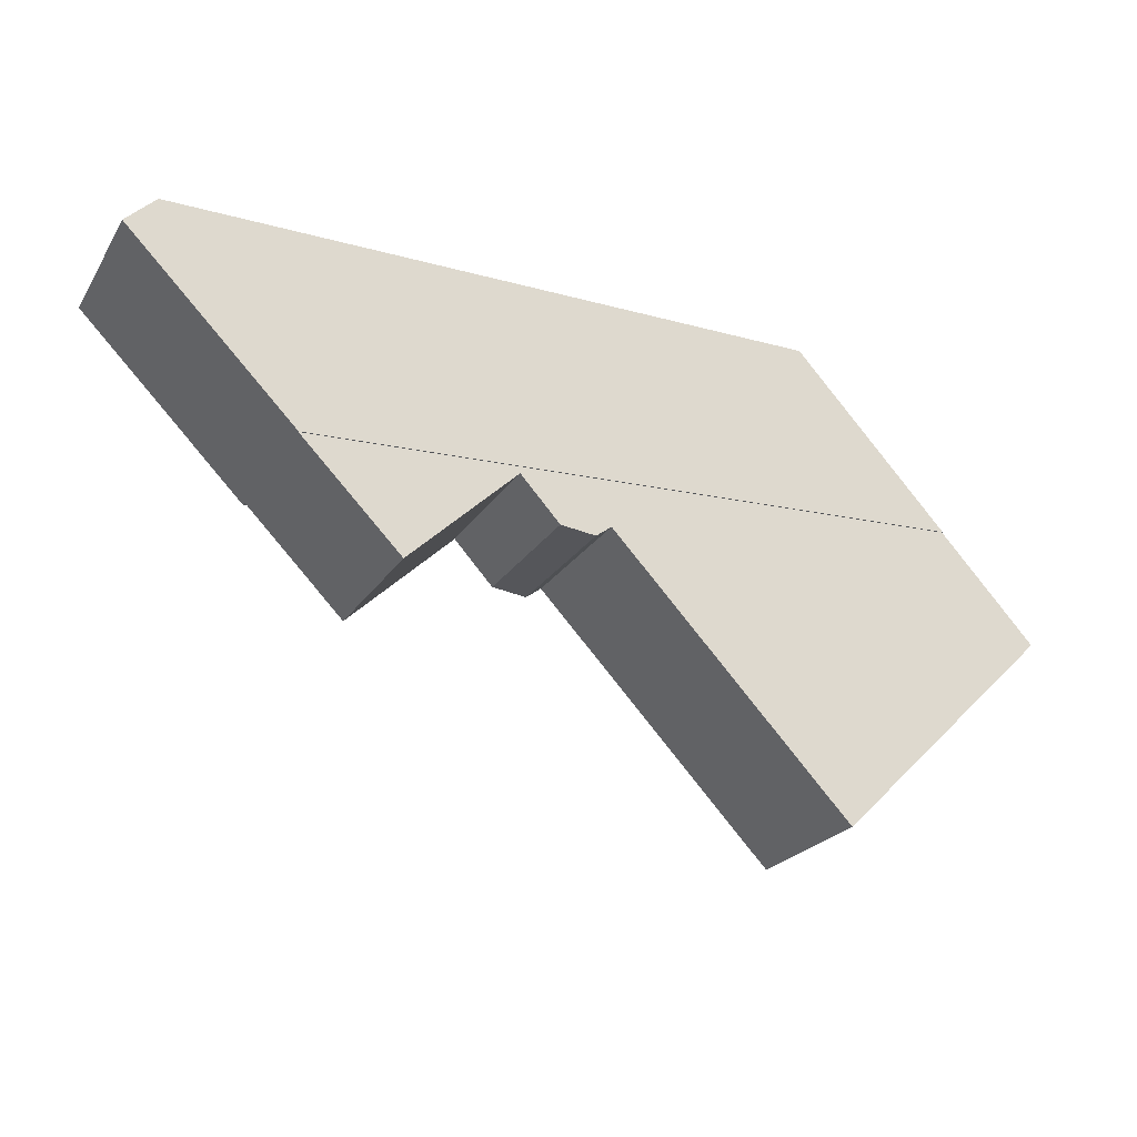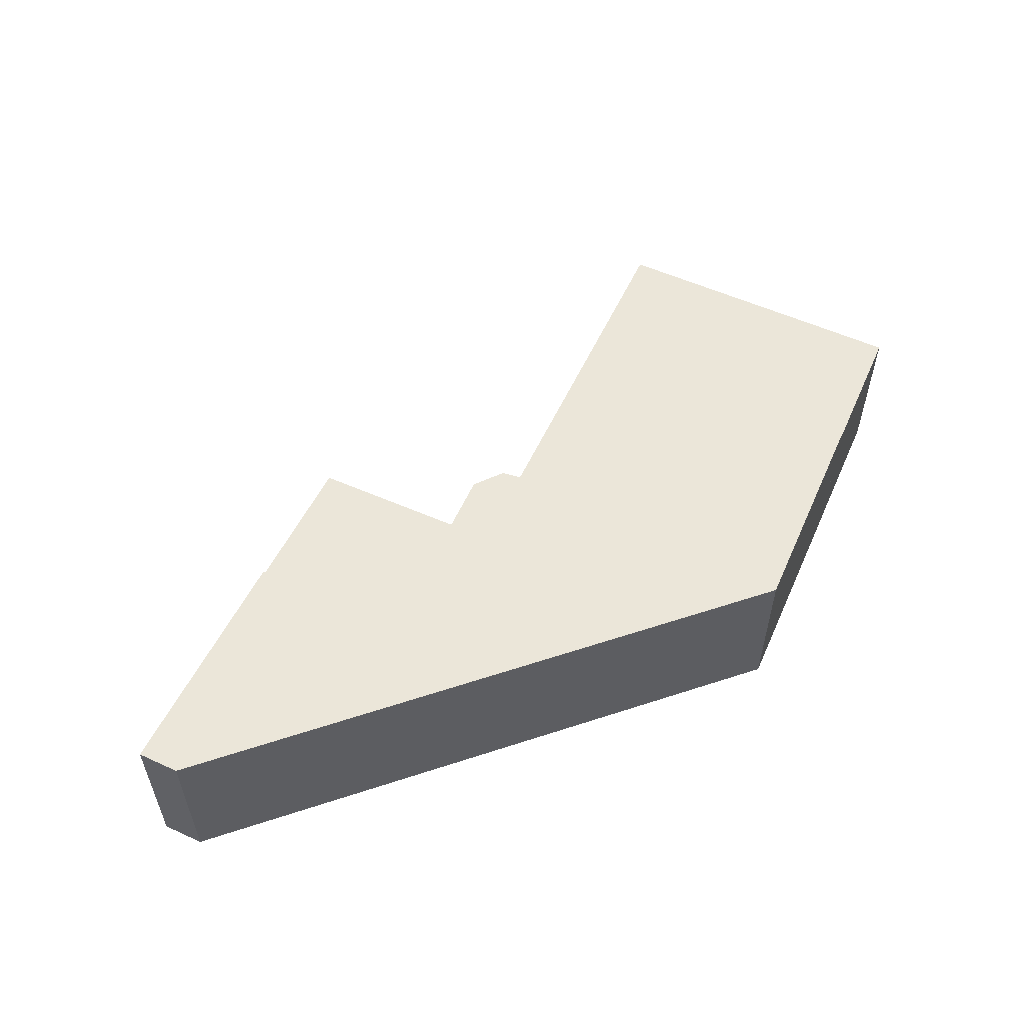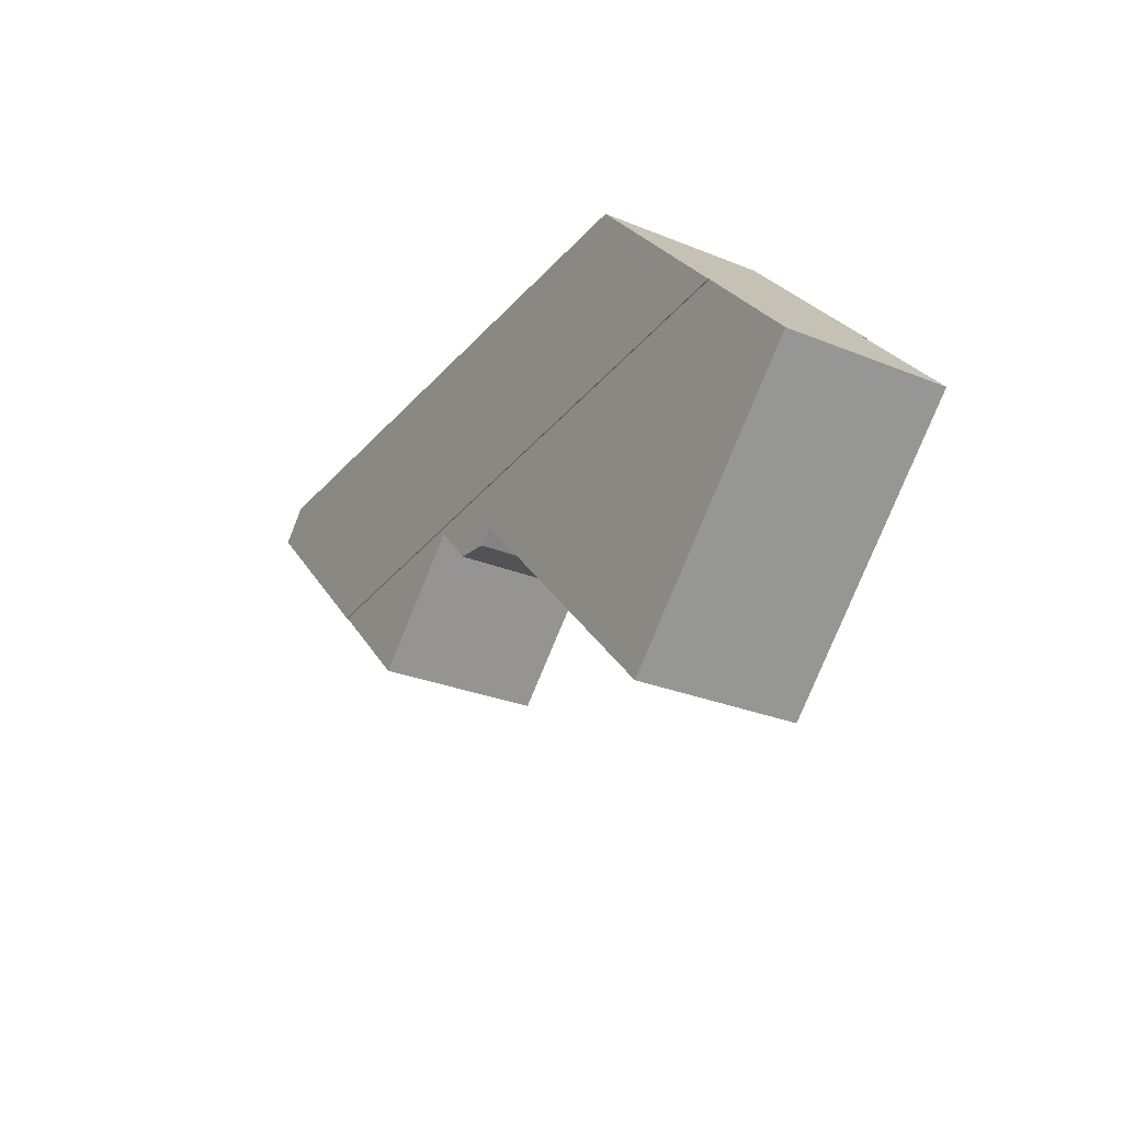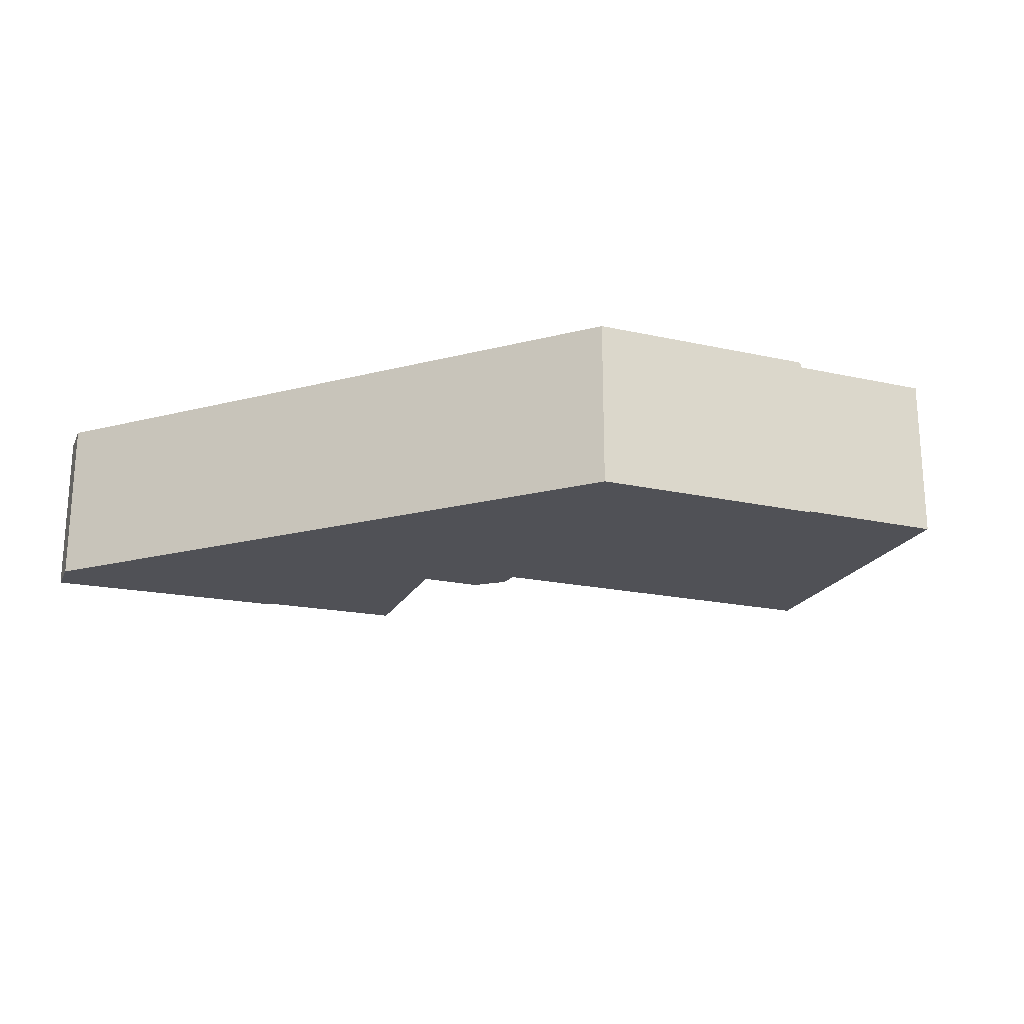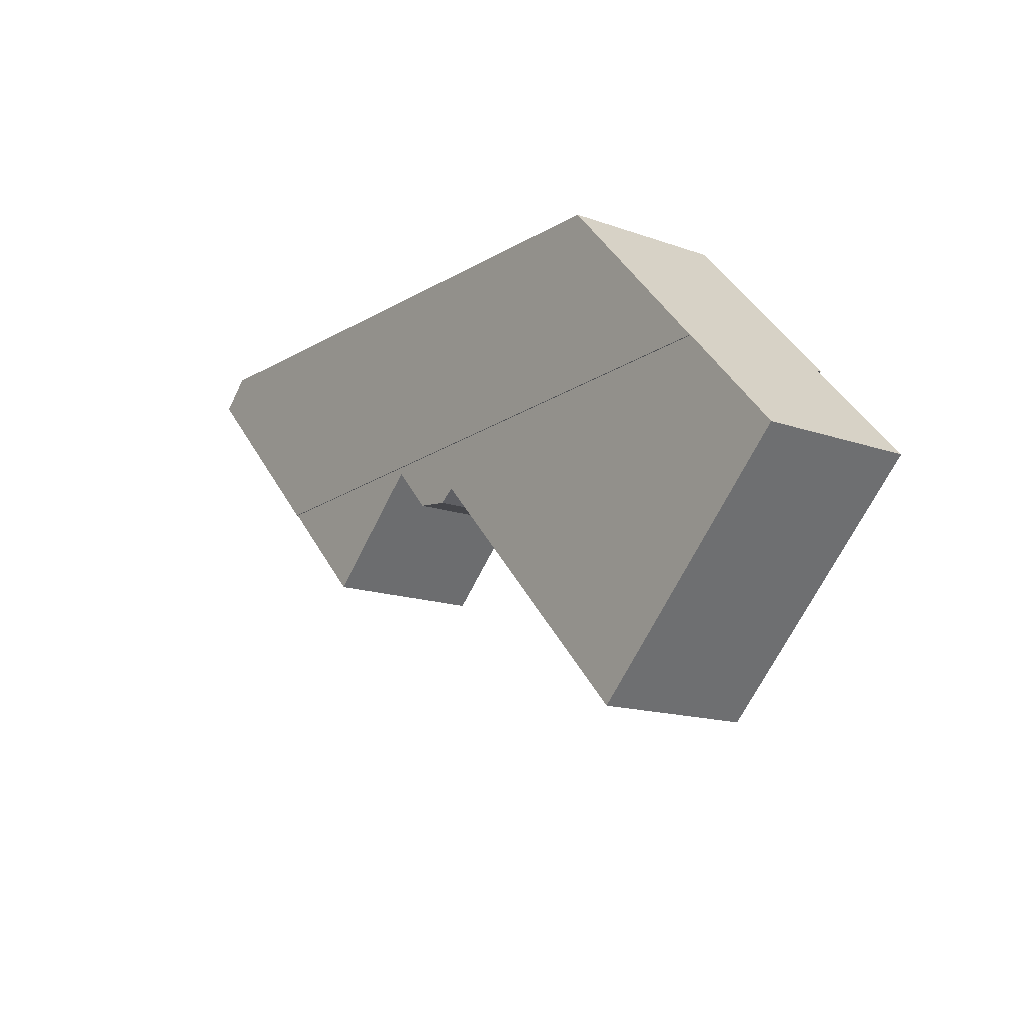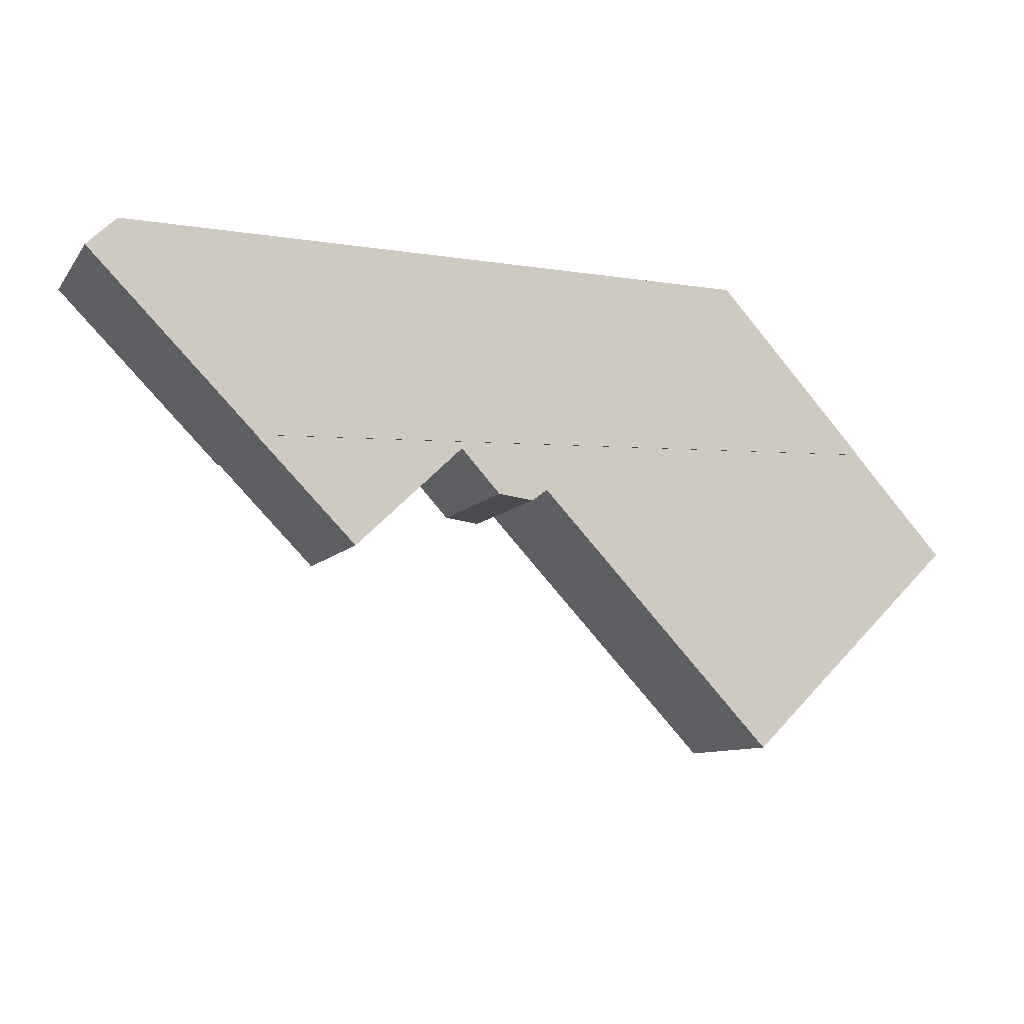
<metadata>
{"format":"obj","ext":"obj","renderer":"f3d","projection":"perspective","resolution":1024,"background":"white","views":[{"elev":-23.2,"azim":-24.4,"up":"+Z"},{"elev":55.1,"azim":-18.7,"up":"+Y"},{"elev":-28.4,"azim":58.5,"up":"+Z"},{"elev":-20.5,"azim":25.4,"up":"+Y"},{"elev":-14.9,"azim":52.5,"up":"+Z"},{"elev":-9.4,"azim":-21.2,"up":"+Z"}]}
</metadata>
<code>
v  26.6 4.348e-16 -7.1
v  23.85 4.607 -4.113
v  23.85 2.518e-16 -4.113
v  26.6 4.607 -7.1
v  20.37 8.07e-16 -13.18
v  20.37 4.607 -13.18
v  13.47 4.607 -5.874
v  13.47 3.597e-16 -5.874
v  13.02 3.805e-16 -6.214
v  13.02 4.607 -6.214
v  12 4.607 -6.083
v  12 3.725e-16 -6.083
v  10.85 4.607 -4.836
v  10.85 2.961e-16 -4.836
v  7.725 4.779e-16 -7.804
v  7.725 4.607 -7.804
v  4.839 4.607 -4.888
v  4.839 2.993e-16 -4.888
v  4.839 4.76 -4.888
v  23.85 -0.03 -4.113
v  4.839 -0.03 -4.888
v  23.85 4.76 -4.113
v  0.0001021 4.76 -0.0001517
v  0 -0.03 -1.837e-18
v  0.8629 4.76 0.8426
v  0.8628 -0.03 0.8428
v  19.42 -0.03 0.7107
v  19.42 4.76 0.7106
g defaultobject
f 1 2 3
f 2 1 4
f 5 4 1
f 4 5 6
f 7 5 8
f 5 7 6
f 9 7 8
f 7 9 10
f 11 9 12
f 9 11 10
f 13 12 14
f 12 13 11
f 15 13 14
f 13 15 16
f 17 15 18
f 15 17 16
f 3 17 18
f 17 3 2
f 19 20 21
f 20 19 22
f 23 21 24
f 21 23 19
f 25 24 26
f 24 25 23
f 27 25 26
f 25 27 28
f 20 28 27
f 28 20 22
f 1 3 5
f 8 5 3
f 14 8 3
f 18 14 3
f 9 8 14
f 12 9 14
f 15 14 18
f 21 26 24
f 26 21 27
f 27 21 20
f 19 28 22
f 28 19 25
f 25 19 23
f 6 2 4
f 2 6 7
f 2 7 13
f 2 13 17
f 13 7 10
f 13 10 11
f 17 13 16

</code>
